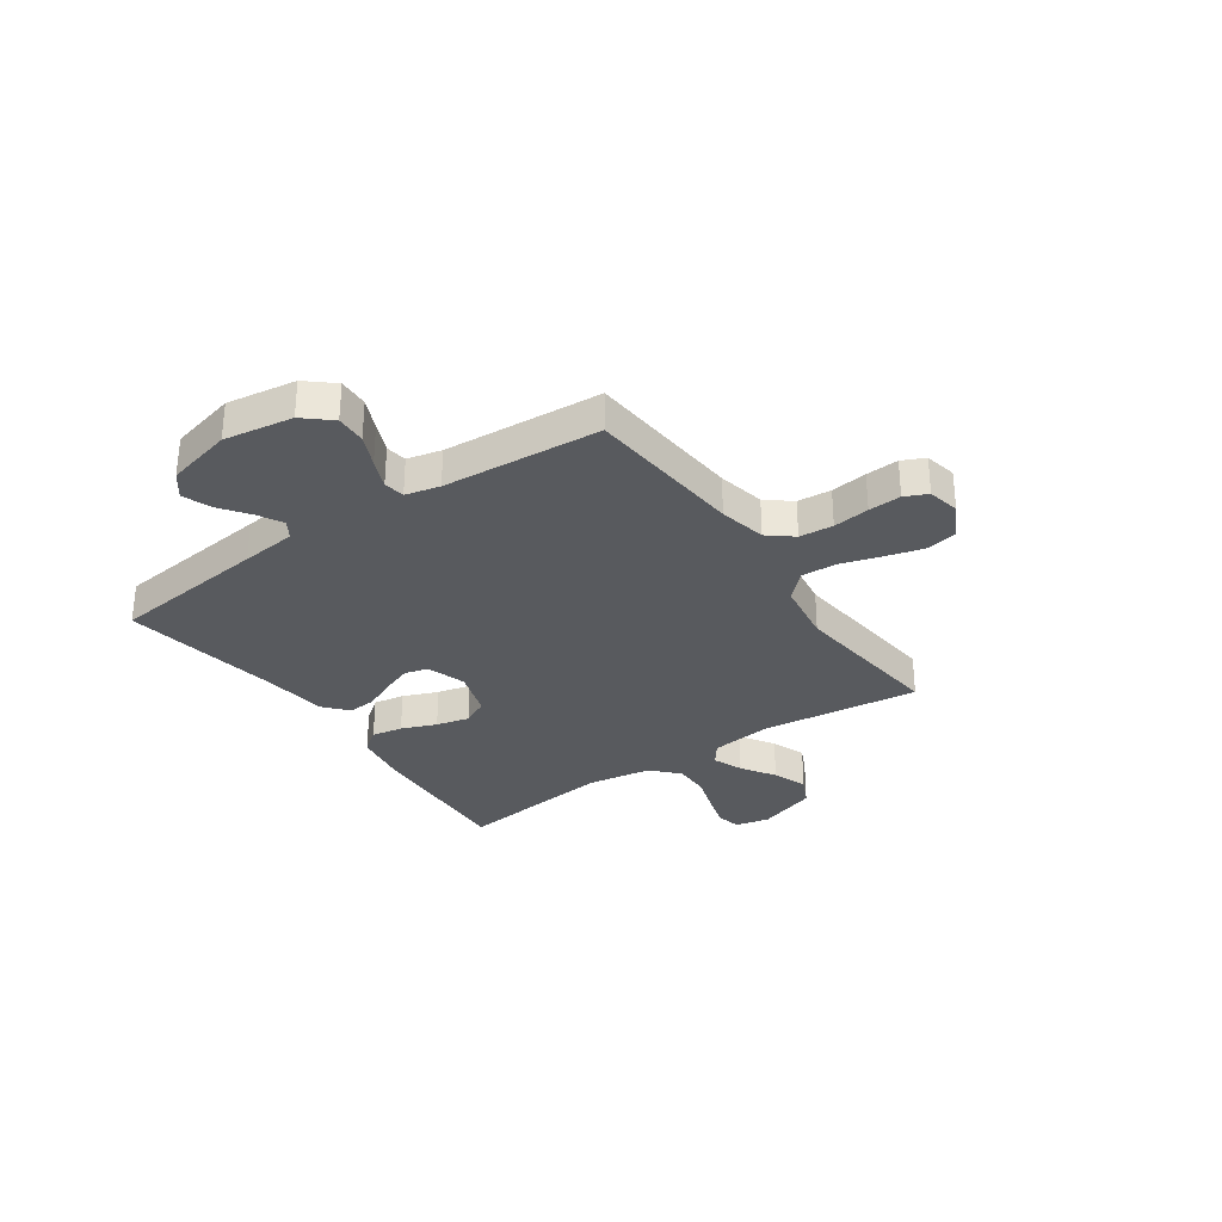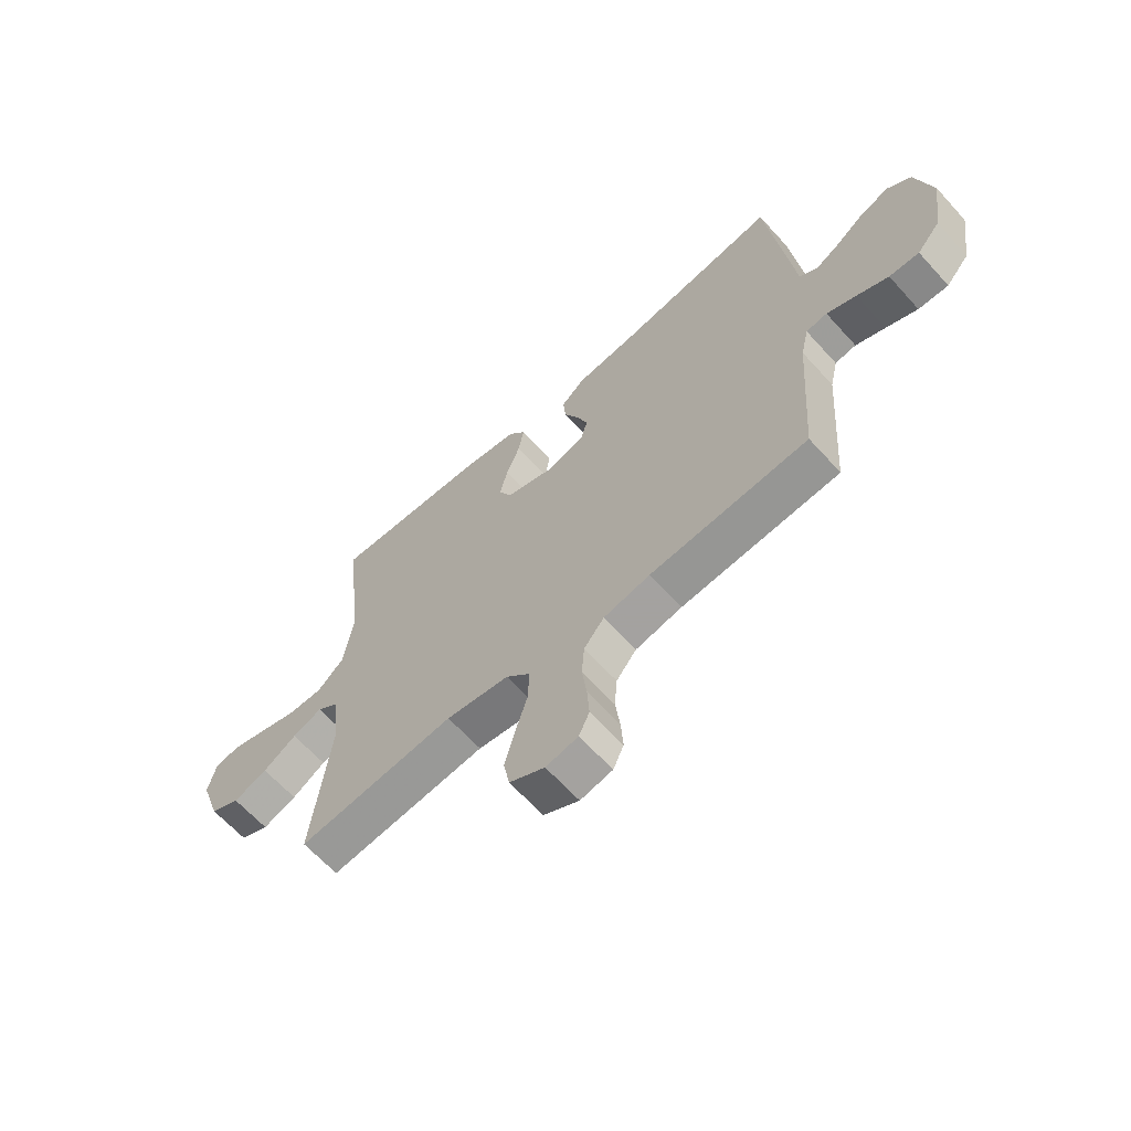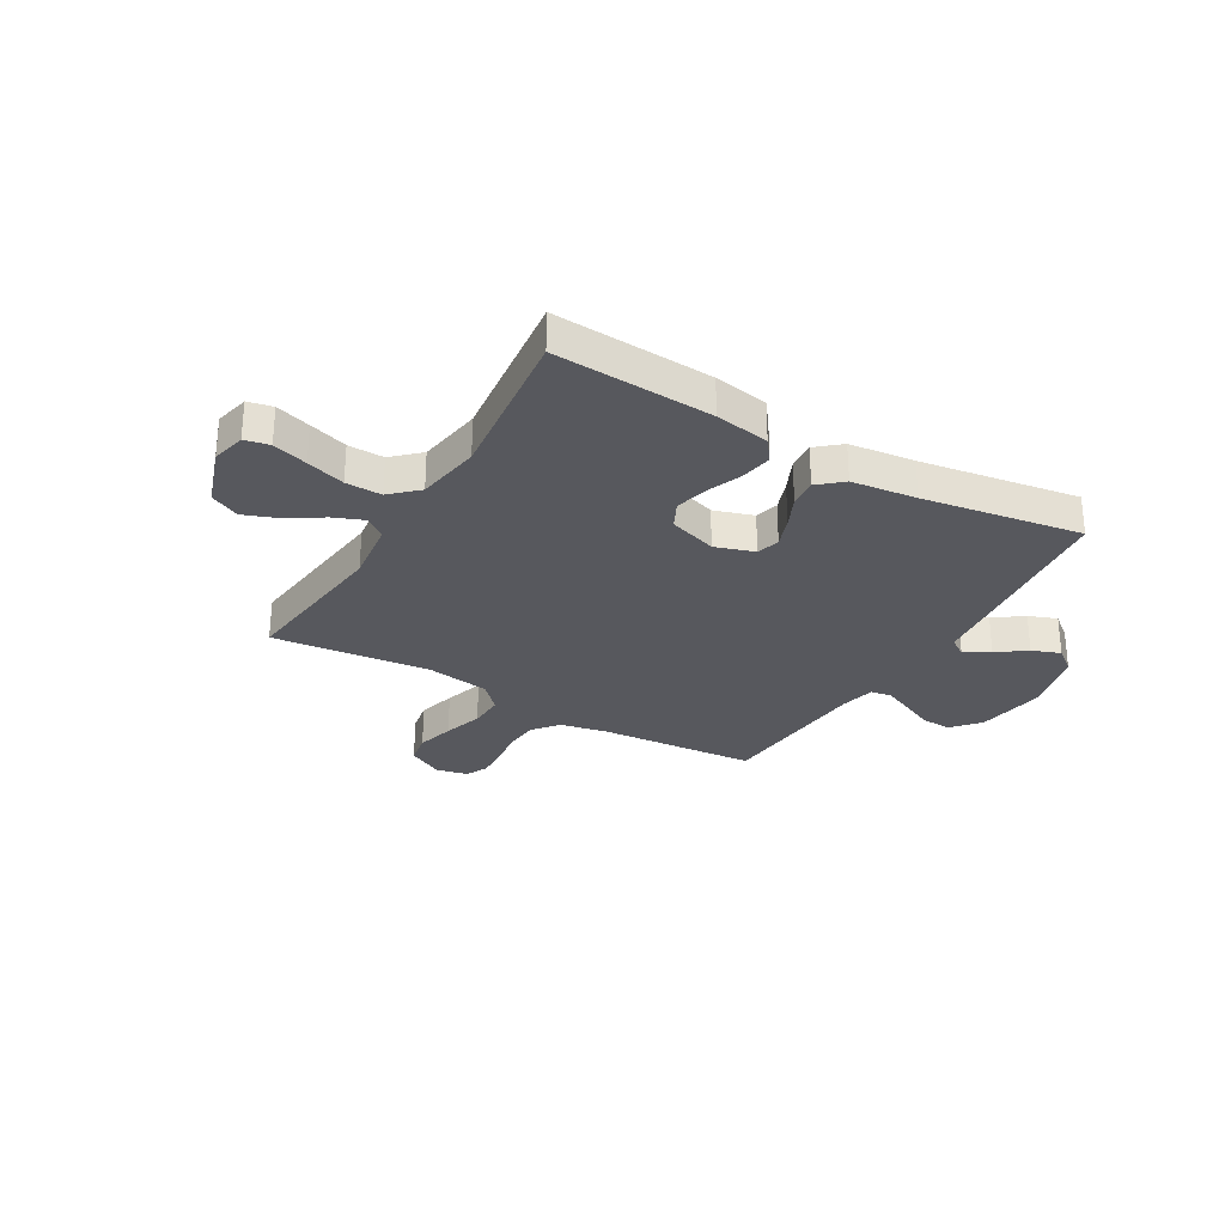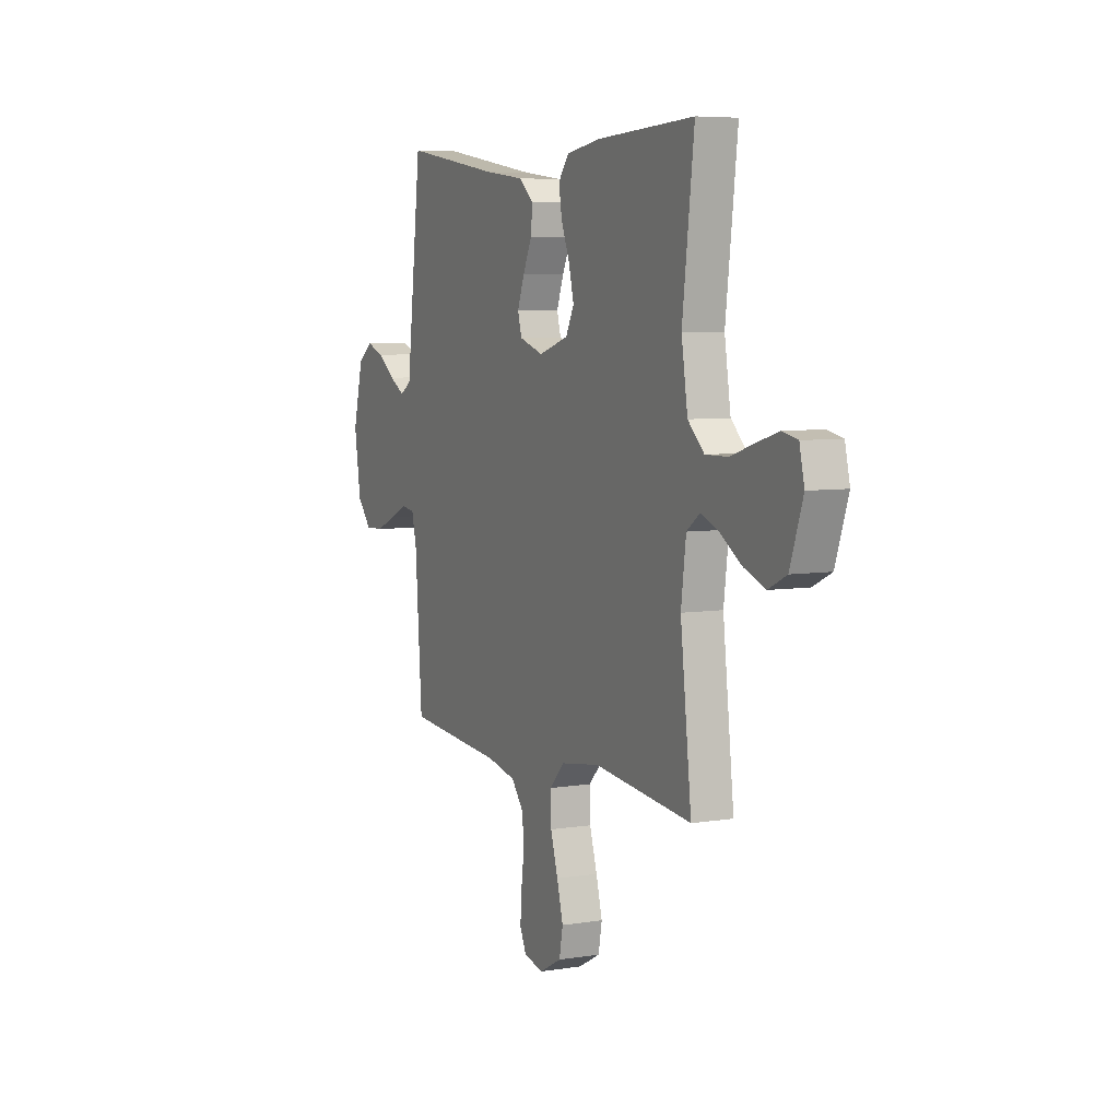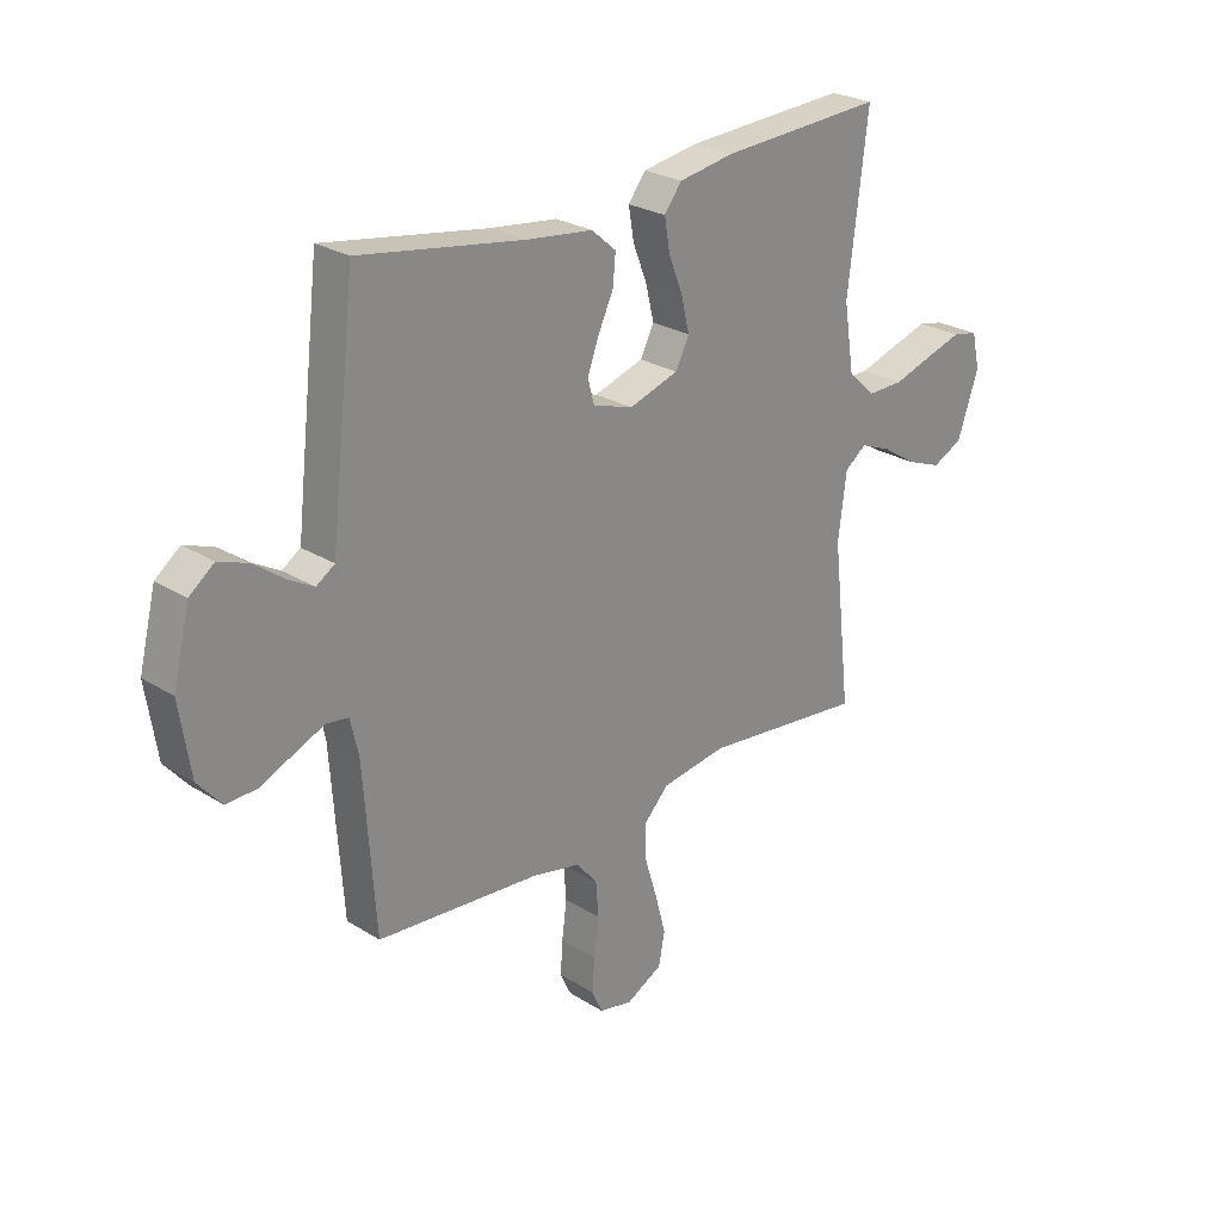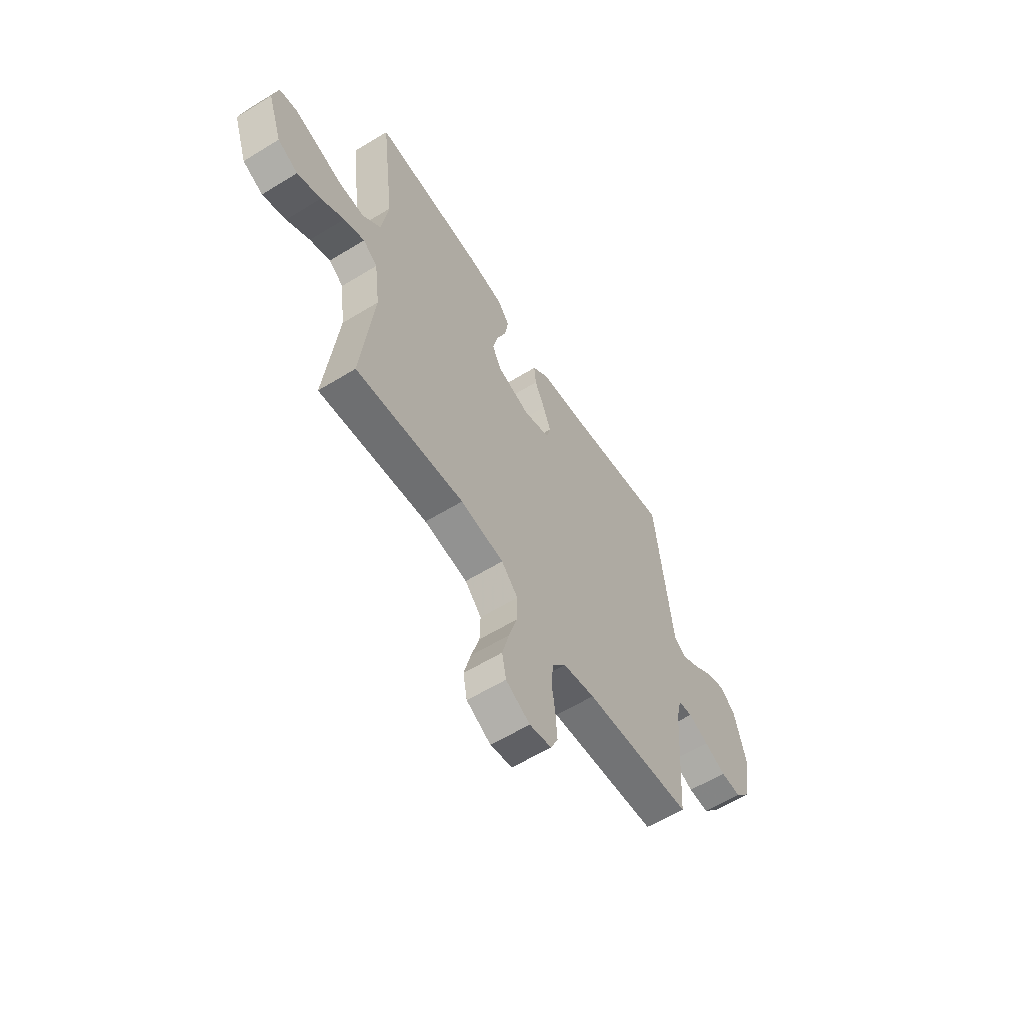
<metadata>
{"format":"obj","ext":"obj","renderer":"f3d","projection":"perspective","resolution":1024,"background":"white","views":[{"elev":-31.1,"azim":124.6,"up":"+Y"},{"elev":-64.2,"azim":42.1,"up":"+Z"},{"elev":-28.9,"azim":-30.5,"up":"+Y"},{"elev":6.2,"azim":-115.8,"up":"+Z"},{"elev":25.8,"azim":134.8,"up":"+Z"},{"elev":-59.7,"azim":-57.8,"up":"+Z"}]}
</metadata>
<code>
v -0.5 0.07 0.5
v -0.2 0.07 0.484
v -0.097 0.07 0.467
v -0.065 0.07 0.425
v -0.075 0.07 0.366
v -0.101 0.07 0.3
v -0.116 0.07 0.237
v -0.091 0.07 0.187
v 0 0.07 0.158
v 0.074 0.07 0.182
v 0.086 0.07 0.226
v 0.065 0.07 0.283
v 0.037 0.07 0.343
v 0.032 0.07 0.397
v 0.077 0.07 0.436
v 0.2 0.07 0.451
v 0.5 0.07 0.5
v 0.535 0.07 0.2
v 0.547 0.07 0.095
v 0.581 0.07 0.073
v 0.629 0.07 0.1
v 0.683 0.07 0.14
v 0.737 0.07 0.16
v 0.782 0.07 0.125
v 0.813 0.07 0
v 0.793 0.07 -0.131
v 0.749 0.07 -0.182
v 0.692 0.07 -0.18
v 0.632 0.07 -0.153
v 0.576 0.07 -0.129
v 0.536 0.07 -0.135
v 0.521 0.07 -0.2
v 0.5 0.07 -0.5
v 0.2 0.07 -0.525
v 0.111 0.07 -0.544
v 0.073 0.07 -0.591
v 0.068 0.07 -0.655
v 0.077 0.07 -0.724
v 0.081 0.07 -0.786
v 0.061 0.07 -0.829
v 0 0.07 -0.842
v -0.067 0.07 -0.806
v -0.078 0.07 -0.747
v -0.059 0.07 -0.675
v -0.036 0.07 -0.6
v -0.034 0.07 -0.533
v -0.08 0.07 -0.485
v -0.2 0.07 -0.467
v -0.5 0.07 -0.5
v -0.466 0.07 -0.2
v -0.481 0.07 -0.082
v -0.521 0.07 -0.052
v -0.578 0.07 -0.075
v -0.642 0.07 -0.116
v -0.707 0.07 -0.141
v -0.763 0.07 -0.114
v -0.802 0.07 0
v -0.787 0.07 0.065
v -0.74 0.07 0.075
v -0.674 0.07 0.055
v -0.601 0.07 0.032
v -0.533 0.07 0.031
v -0.483 0.07 0.078
v -0.464 0.07 0.2
v -0.5 0 0.5
v -0.2 0 0.484
v -0.097 0 0.467
v -0.065 0 0.425
v -0.075 0 0.366
v -0.101 0 0.3
v -0.116 0 0.237
v -0.091 0 0.187
v 0 0 0.158
v 0.074 0 0.182
v 0.086 0 0.226
v 0.065 0 0.283
v 0.037 0 0.343
v 0.032 0 0.397
v 0.077 0 0.436
v 0.2 0 0.451
v 0.5 0 0.5
v 0.535 0 0.2
v 0.547 0 0.095
v 0.581 0 0.073
v 0.629 0 0.1
v 0.683 0 0.14
v 0.737 0 0.16
v 0.782 0 0.125
v 0.813 0 0
v 0.793 0 -0.131
v 0.749 0 -0.182
v 0.692 0 -0.18
v 0.632 0 -0.153
v 0.576 0 -0.129
v 0.536 0 -0.135
v 0.521 0 -0.2
v 0.5 0 -0.5
v 0.2 0 -0.525
v 0.111 0 -0.544
v 0.073 0 -0.591
v 0.068 0 -0.655
v 0.077 0 -0.724
v 0.081 0 -0.786
v 0.061 0 -0.829
v 0 0 -0.842
v -0.067 0 -0.806
v -0.078 0 -0.747
v -0.059 0 -0.675
v -0.036 0 -0.6
v -0.034 0 -0.533
v -0.08 0 -0.485
v -0.2 0 -0.467
v -0.5 0 -0.5
v -0.466 0 -0.2
v -0.481 0 -0.082
v -0.521 0 -0.052
v -0.578 0 -0.075
v -0.642 0 -0.116
v -0.707 0 -0.141
v -0.763 0 -0.114
v -0.802 0 0
v -0.787 0 0.065
v -0.74 0 0.075
v -0.674 0 0.055
v -0.601 0 0.032
v -0.533 0 0.031
v -0.483 0 0.078
v -0.464 0 0.2
f 58 59 60 61
f 56 57 58 61
f 56 61 62
f 53 54 55 56
f 52 53 56 62
f 51 52 62 63
f 48 49 50
f 47 48 50 51
f 42 43 44 45
f 40 41 42 45
f 40 45 46
f 37 38 39 40
f 37 40 46
f 36 37 46
f 35 36 46 47
f 32 33 34
f 31 32 34 35
f 26 27 28 29
f 26 29 30
f 25 26 30
f 24 25 30 31
f 21 22 23 24
f 20 21 24 31
f 16 17 18 19
f 14 15 16 19
f 12 13 14 19
f 11 12 19 20
f 10 11 20 31
f 3 4 5 6
f 3 6 7
f 64 1 2 3
f 64 3 7
f 63 64 7 8
f 51 63 8 9
f 31 35 47 51
f 9 10 31 51
f 125 124 123 122
f 125 122 121 120
f 126 125 120
f 120 119 118 117
f 126 120 117 116
f 127 126 116 115
f 114 113 112
f 115 114 112 111
f 109 108 107 106
f 109 106 105 104
f 110 109 104
f 104 103 102 101
f 110 104 101
f 110 101 100
f 111 110 100 99
f 98 97 96
f 99 98 96 95
f 93 92 91 90
f 94 93 90
f 94 90 89
f 95 94 89 88
f 88 87 86 85
f 95 88 85 84
f 83 82 81 80
f 83 80 79 78
f 83 78 77 76
f 84 83 76 75
f 95 84 75 74
f 70 69 68 67
f 71 70 67
f 67 66 65 128
f 71 67 128
f 72 71 128 127
f 73 72 127 115
f 115 111 99 95
f 115 95 74 73
f 1 65 66 2
f 2 66 67 3
f 3 67 68 4
f 4 68 69 5
f 5 69 70 6
f 6 70 71 7
f 7 71 72 8
f 8 72 73 9
f 9 73 74 10
f 10 74 75 11
f 11 75 76 12
f 12 76 77 13
f 13 77 78 14
f 14 78 79 15
f 15 79 80 16
f 16 80 81 17
f 17 81 82 18
f 18 82 83 19
f 19 83 84 20
f 20 84 85 21
f 21 85 86 22
f 22 86 87 23
f 23 87 88 24
f 24 88 89 25
f 25 89 90 26
f 26 90 91 27
f 27 91 92 28
f 28 92 93 29
f 29 93 94 30
f 30 94 95 31
f 31 95 96 32
f 32 96 97 33
f 33 97 98 34
f 34 98 99 35
f 35 99 100 36
f 36 100 101 37
f 37 101 102 38
f 38 102 103 39
f 39 103 104 40
f 40 104 105 41
f 41 105 106 42
f 42 106 107 43
f 43 107 108 44
f 44 108 109 45
f 45 109 110 46
f 46 110 111 47
f 47 111 112 48
f 48 112 113 49
f 49 113 114 50
f 50 114 115 51
f 51 115 116 52
f 52 116 117 53
f 53 117 118 54
f 54 118 119 55
f 55 119 120 56
f 56 120 121 57
f 57 121 122 58
f 58 122 123 59
f 59 123 124 60
f 60 124 125 61
f 61 125 126 62
f 62 126 127 63
f 63 127 128 64
f 64 128 65 1

</code>
